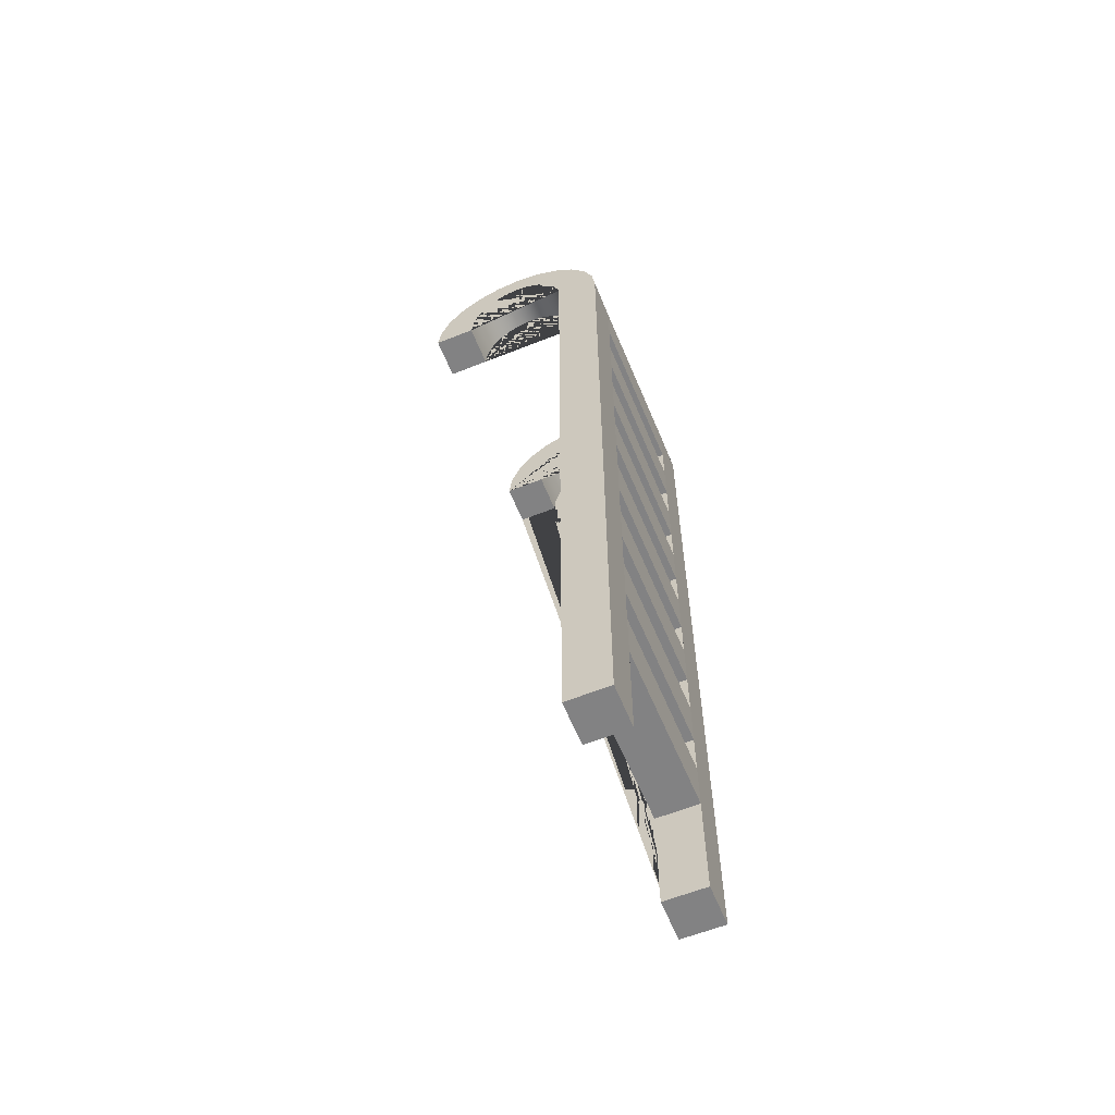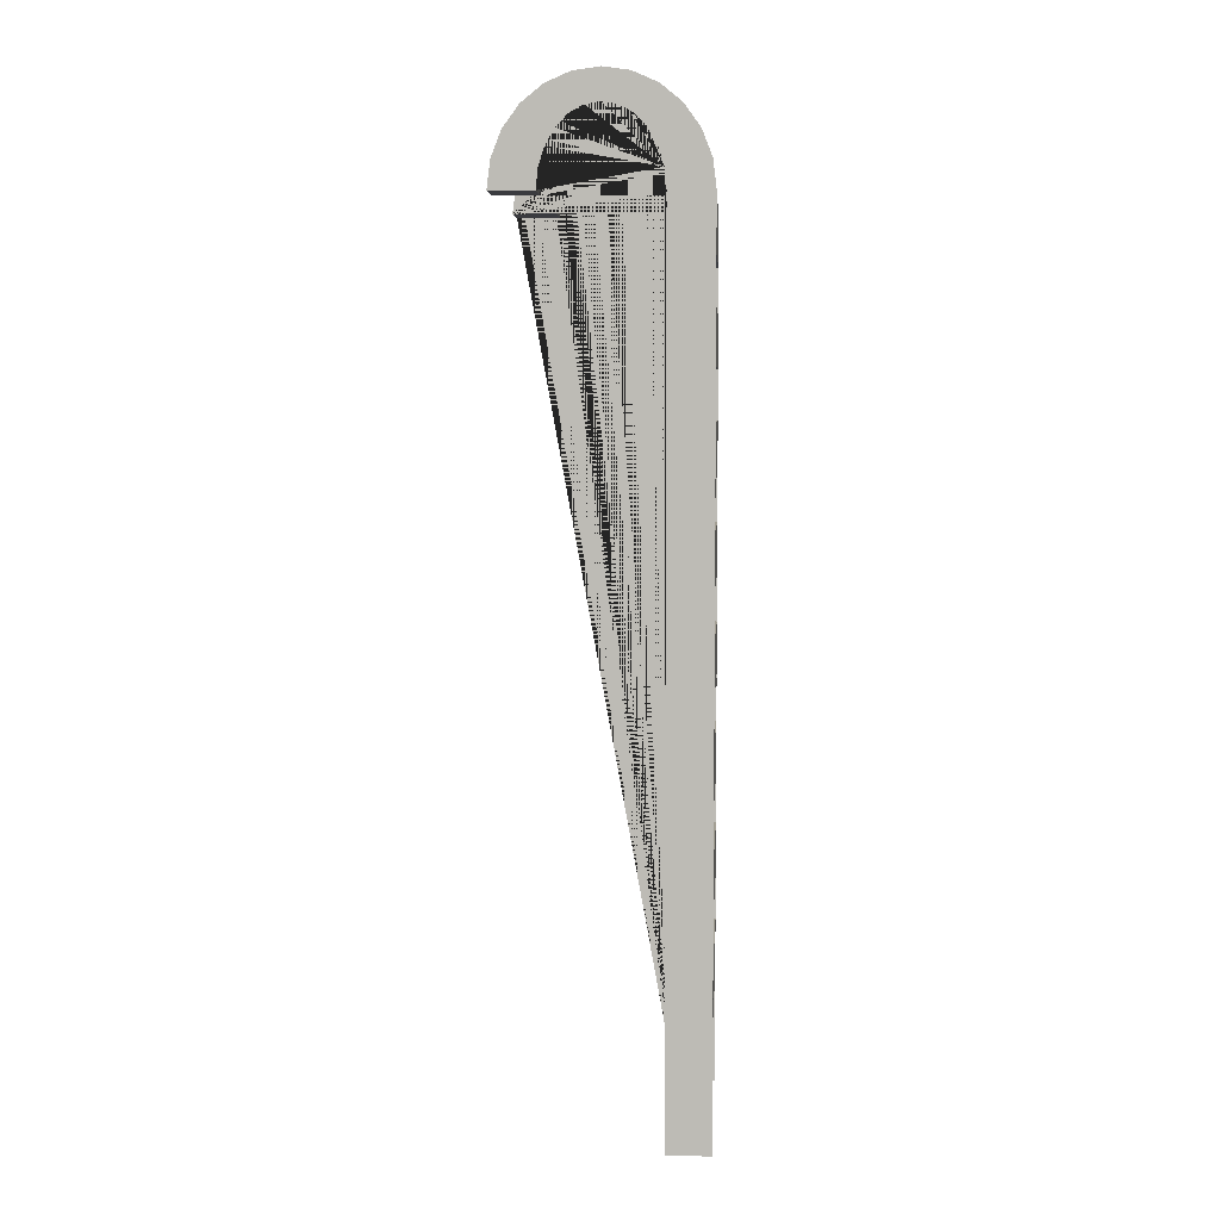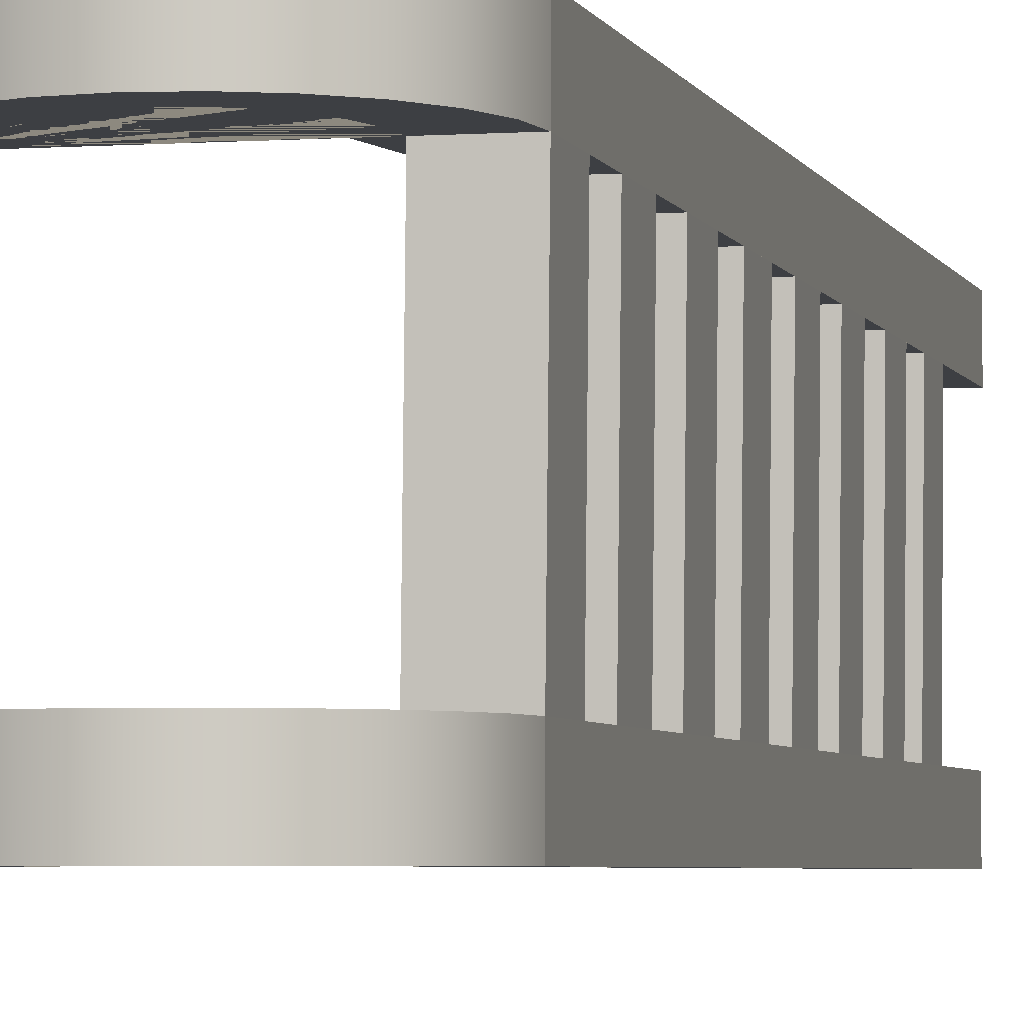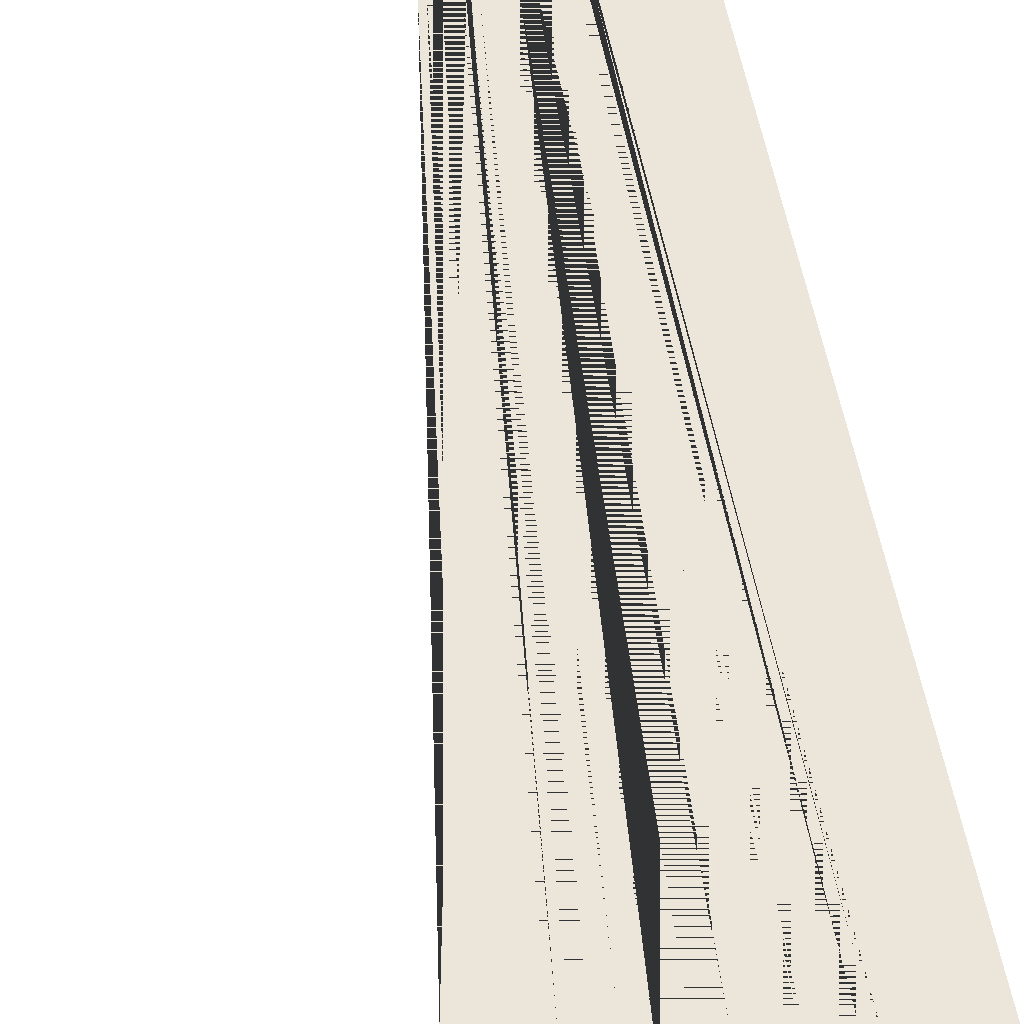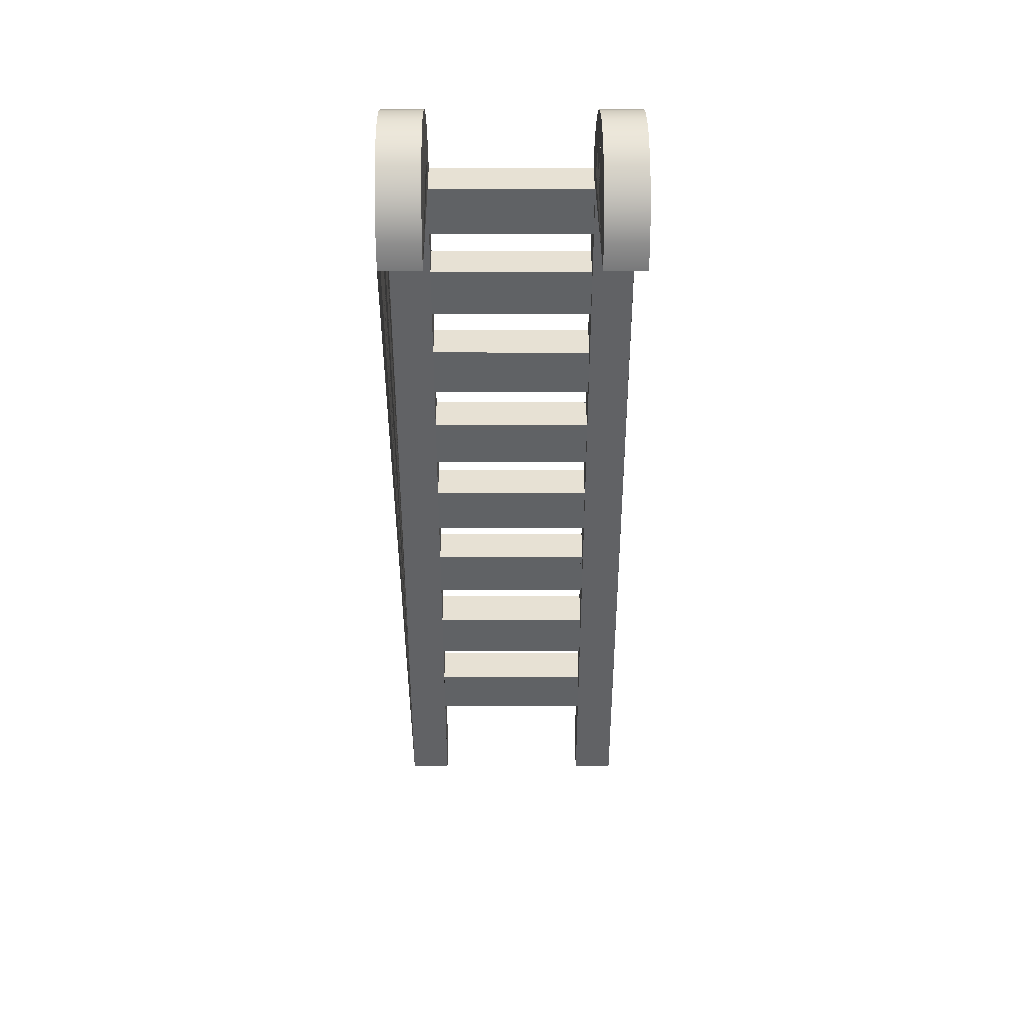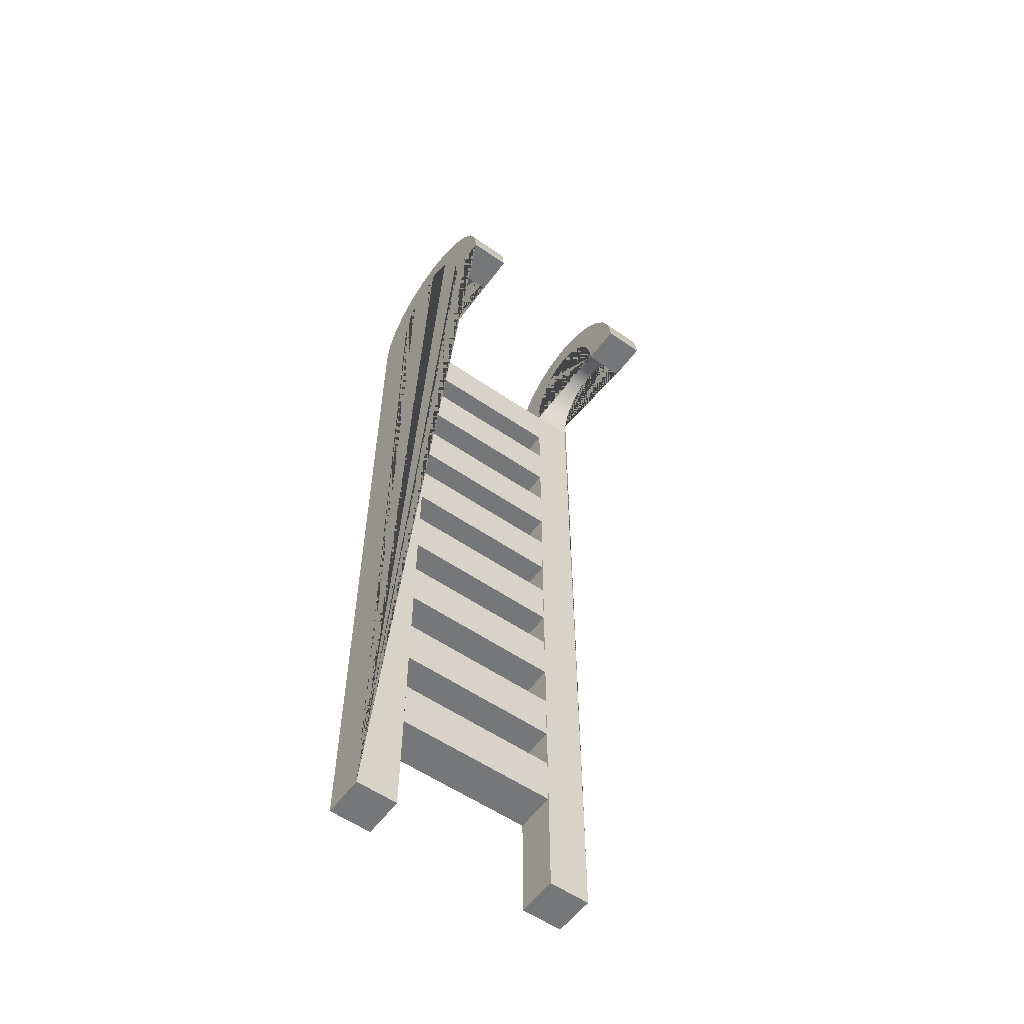
<metadata>
{"format":"obj","ext":"obj","renderer":"f3d","projection":"perspective","resolution":1024,"background":"white","views":[{"elev":-60.9,"azim":-157.9,"up":"+Y"},{"elev":5.4,"azim":-177.0,"up":"+Y"},{"elev":-3.8,"azim":-166.7,"up":"+Z"},{"elev":57.5,"azim":168.2,"up":"+Z"},{"elev":39.5,"azim":89.5,"up":"+Y"},{"elev":-57.0,"azim":53.9,"up":"+Y"}]}
</metadata>
<code>
g Mesh1 Model
v 7.588 142.2 -41.48
v 7.275 139 -41.48
v 7.275 9.024e-14 -41.48
v 0.2748 0 -41.48
v 0.2748 139 -41.48
v 0.8251 143.4 -41.48
v 2.438 147.5 -41.48
v 5.005 151 -41.48
v 8.35 153.7 -41.48
v 12.24 155.4 -41.48
v 16.42 156 -41.48
v 20.6 155.4 -41.48
v 24.5 153.7 -41.48
v 27.84 151 -41.48
v 30.41 147.5 -41.48
v 32.02 143.4 -41.48
v 32.57 139 -41.48
v 25.63 139 -41.48
v 25.32 142.2 -41.48
v 24.4 145.1 -41.48
v 22.95 147.7 -41.48
v 21.04 149.6 -41.48
v 18.83 150.8 -41.48
v 16.45 151.2 -41.48
v 14.08 150.8 -41.48
v 11.86 149.6 -41.48
v 9.964 147.7 -41.48
v 8.505 145.1 -41.48
f 1 2 3 4 5 6 7 8 9 10 11 12 13 14 15 16 17 18 19 20 21 22 23 24 25 26 27 28
v 7.588 142.2 -34.48
v 7.275 139 -34.48
f 29 30 2 1
v 25.63 139 -34.48
v 32.57 139 -34.48
v 32.02 143.4 -34.48
v 30.41 147.5 -34.48
v 27.84 151 -34.48
v 24.5 153.7 -34.48
v 20.6 155.4 -34.48
v 16.42 156 -34.48
v 12.24 155.4 -34.48
v 8.35 153.7 -34.48
v 5.005 151 -34.48
v 2.438 147.5 -34.48
v 0.8251 143.4 -34.48
v 0.2748 139 -34.48
v 8.505 145.1 -34.48
v 9.964 147.7 -34.48
v 11.86 149.6 -34.48
v 14.08 150.8 -34.48
v 16.45 151.2 -34.48
v 18.83 150.8 -34.48
v 21.04 149.6 -34.48
v 22.95 147.7 -34.48
v 24.4 145.1 -34.48
v 25.32 142.2 -34.48
f 31 32 33 34 35 36 37 38 39 40 41 42 43 44 30 29 45 46 47 48 49 50 51 52 53 54
f 32 31 18 17
f 31 54 19 18
f 54 53 20 19
f 53 52 21 20
f 52 51 22 21
f 51 50 23 22
f 50 49 24 23
f 49 48 25 24
f 48 47 26 25
f 47 46 27 26
f 46 45 28 27
f 45 29 1 28
f 33 32 17 16
f 34 33 16 15
f 35 34 15 14
f 36 35 14 13
f 37 36 13 12
f 38 37 12 11
f 39 38 11 10
f 40 39 10 9
f 41 40 9 8
f 42 41 8 7
f 43 42 7 6
f 44 43 6 5
v 0.2748 2.256e-14 -34.48
v 0.2748 18.35 -34.48
v 0.2748 26.82 -34.48
v 0.2748 34.21 -34.48
v 0.2748 42.69 -34.48
v 0.2748 50.64 -34.48
v 0.2748 59.11 -34.48
v 0.2748 66.5 -34.48
v 0.2748 74.98 -34.48
v 0.2748 82.37 -34.48
v 0.2748 90.85 -34.48
v 0.2748 98.24 -34.48
v 0.2748 106.7 -34.48
v 0.2748 114.7 -34.48
v 0.2748 123.1 -34.48
v 0.2748 130.5 -34.48
f 44 5 4 55 56 57 58 59 60 61 62 63 64 65 66 67 68 69 70
v 7.275 9.024e-14 -34.48
f 55 4 3 71
f 71 3 2 30
f 55 71 30 44 70 69 68 67 66 65 64 63 62 61 60 59 58 57 56
v -1.271e-13 130.5 -7
v -1.354e-13 139 -7
f 70 72 73 44
v 7.274 130.5 -34.41
v 7 130.5 -7
v 7 130.5 -6.93
f 72 70 74 75 76
v 7.274 139 -34.41
f 70 44 77 74
v 7 139 -7
f 44 73 78 77
v 0 -2.256e-14 -7
v 8.358e-14 18.35 -7
v 7.533e-14 26.82 -7
v 5.989e-14 34.21 -7
v 5.164e-14 42.69 -7
v 2.251e-14 50.64 -7
v 1.426e-14 59.11 -7
v -1.183e-15 66.5 -7
v -9.433e-15 74.98 -7
v -4.234e-14 82.37 -7
v -5.059e-14 90.85 -7
v -6.604e-14 98.24 -7
v -7.429e-14 106.7 -7
v -1.034e-13 114.7 -7
v -1.117e-13 123.1 -7
v 7 123.1 -7
v 7 114.7 -7
v 7 106.7 -7
v 7 98.24 -7
v 7 90.85 -7
v 7 82.37 -7
v 7 74.98 -7
v 7 66.5 -7
v 7 59.11 -7
v 7 50.64 -7
v 7 42.69 -7
v 7 34.21 -7
v 7 26.82 -7
v 7 18.35 -7
v 7 6.768e-14 -7
f 79 80 81 82 83 84 85 86 87 88 89 90 91 92 93 72 73 78 75 94 95 96 97 98 99 100 101 102 103 104 105 106 107 108
v -9.024e-14 139 -0
v 0 0 -0
f 109 73 72 93 92 91 90 89 88 87 86 85 84 83 82 81 80 79 110
v 0.5503 143.4 -0
v 0.5503 143.4 -7
f 109 111 112 73
v 7 6.768e-14 -0
v 7 139 -0
v 7.313 142.2 -0
v 8.23 145.1 -0
v 9.689 147.7 -0
v 11.59 149.6 -0
v 13.8 150.8 -0
v 16.18 151.2 -0
v 18.56 150.8 -0
v 20.77 149.6 -0
v 22.67 147.7 -0
v 24.13 145.1 -0
v 25.05 142.2 -0
v 25.36 139 -0
v 32.3 139 -0
v 31.75 143.4 -0
v 30.14 147.5 -0
v 27.57 151 -0
v 24.23 153.7 -0
v 20.33 155.4 -0
v 16.15 156 -0
v 11.97 155.4 -0
v 8.075 153.7 -0
v 4.73 151 -0
v 2.164 147.5 -0
f 113 114 115 116 117 118 119 120 121 122 123 124 125 126 127 128 129 130 131 132 133 134 135 136 137 111 109 110
v 7 18.35 -6.93
v 7 26.82 -6.93
v 7 139 -6.965
v 7 139 -6.93
f 108 107 138 139 106 105 104 103 102 101 100 99 98 97 96 95 94 75 78 140 141 114 113
v 7.274 18.35 -34.41
f 80 56 142 107 138
f 56 80 81 57
f 81 80 138 139
v 7.274 26.82 -34.41
f 57 81 139 106 143
f 143 106 107 142
f 56 57 143 142
v 7.274 42.69 -34.41
v 7.274 34.21 -34.41
f 144 104 105 145
v 7 42.69 -6.93
f 59 83 146 104 144
f 58 82 83 59
v 7 34.21 -6.93
f 82 58 145 105 147
f 58 59 144 145
f 83 82 147 146
v 7.274 59.11 -34.41
v 7.274 50.64 -34.41
f 148 102 103 149
v 7 59.11 -6.93
f 61 85 150 102 148
f 60 84 85 61
v 7 50.64 -6.93
f 84 60 149 103 151
f 60 61 148 149
f 85 84 151 150
v 7.274 74.98 -34.41
v 7.274 66.5 -34.41
f 152 100 101 153
v 7 74.98 -6.93
f 63 87 154 100 152
f 62 86 87 63
v 7 66.5 -6.93
f 86 62 153 101 155
f 62 63 152 153
f 87 86 155 154
v 7.274 90.85 -34.41
v 7.274 82.37 -34.41
f 156 98 99 157
v 7 90.85 -6.93
f 65 89 158 98 156
f 64 88 89 65
v 7 82.37 -6.93
f 88 64 157 99 159
f 64 65 156 157
f 89 88 159 158
v 7.274 106.7 -34.41
v 7.274 98.24 -34.41
f 160 96 97 161
v 7 106.7 -6.93
f 67 91 162 96 160
f 66 90 91 67
v 7 98.24 -6.93
f 90 66 161 97 163
f 66 67 160 161
f 91 90 163 162
v 7.274 123.1 -34.41
v 7.274 114.7 -34.41
f 164 94 95 165
v 7 123.1 -6.93
f 69 93 166 94 164
f 68 92 93 69
v 7 114.7 -6.93
f 92 68 165 95 167
f 68 69 164 165
f 93 92 167 166
f 77 78 75 74
v 7.313 142.2 -7
f 115 114 141 140 78 168
v 32.3 139 -7
v 25.36 139 -7
v 25.05 142.2 -7
v 24.13 145.1 -7
v 22.67 147.7 -7
v 20.77 149.6 -7
v 18.56 150.8 -7
v 16.18 151.2 -7
v 13.8 150.8 -7
v 11.59 149.6 -7
v 9.689 147.7 -7
v 8.23 145.1 -7
v 2.164 147.5 -7
v 4.73 151 -7
v 8.075 153.7 -7
v 11.97 155.4 -7
v 16.15 156 -7
v 20.33 155.4 -7
v 24.23 153.7 -7
v 27.57 151 -7
v 30.14 147.5 -7
v 31.75 143.4 -7
f 169 170 171 172 173 174 175 176 177 178 179 180 168 78 73 112 181 182 183 184 185 186 187 188 189 190
f 127 126 170 169
f 126 125 171 170
f 125 124 172 171
f 124 123 173 172
f 123 122 174 173
f 122 121 175 174
f 121 120 176 175
f 120 119 177 176
f 119 118 178 177
f 118 117 179 178
f 117 116 180 179
f 116 115 168 180
f 128 127 169 190
f 129 128 190 189
f 130 129 189 188
f 131 130 188 187
f 132 131 187 186
f 133 132 186 185
f 134 133 185 184
f 135 134 184 183
f 136 135 183 182
f 137 136 182 181
f 111 137 181 112
f 110 79 108 113
f 73 72 76 141

</code>
